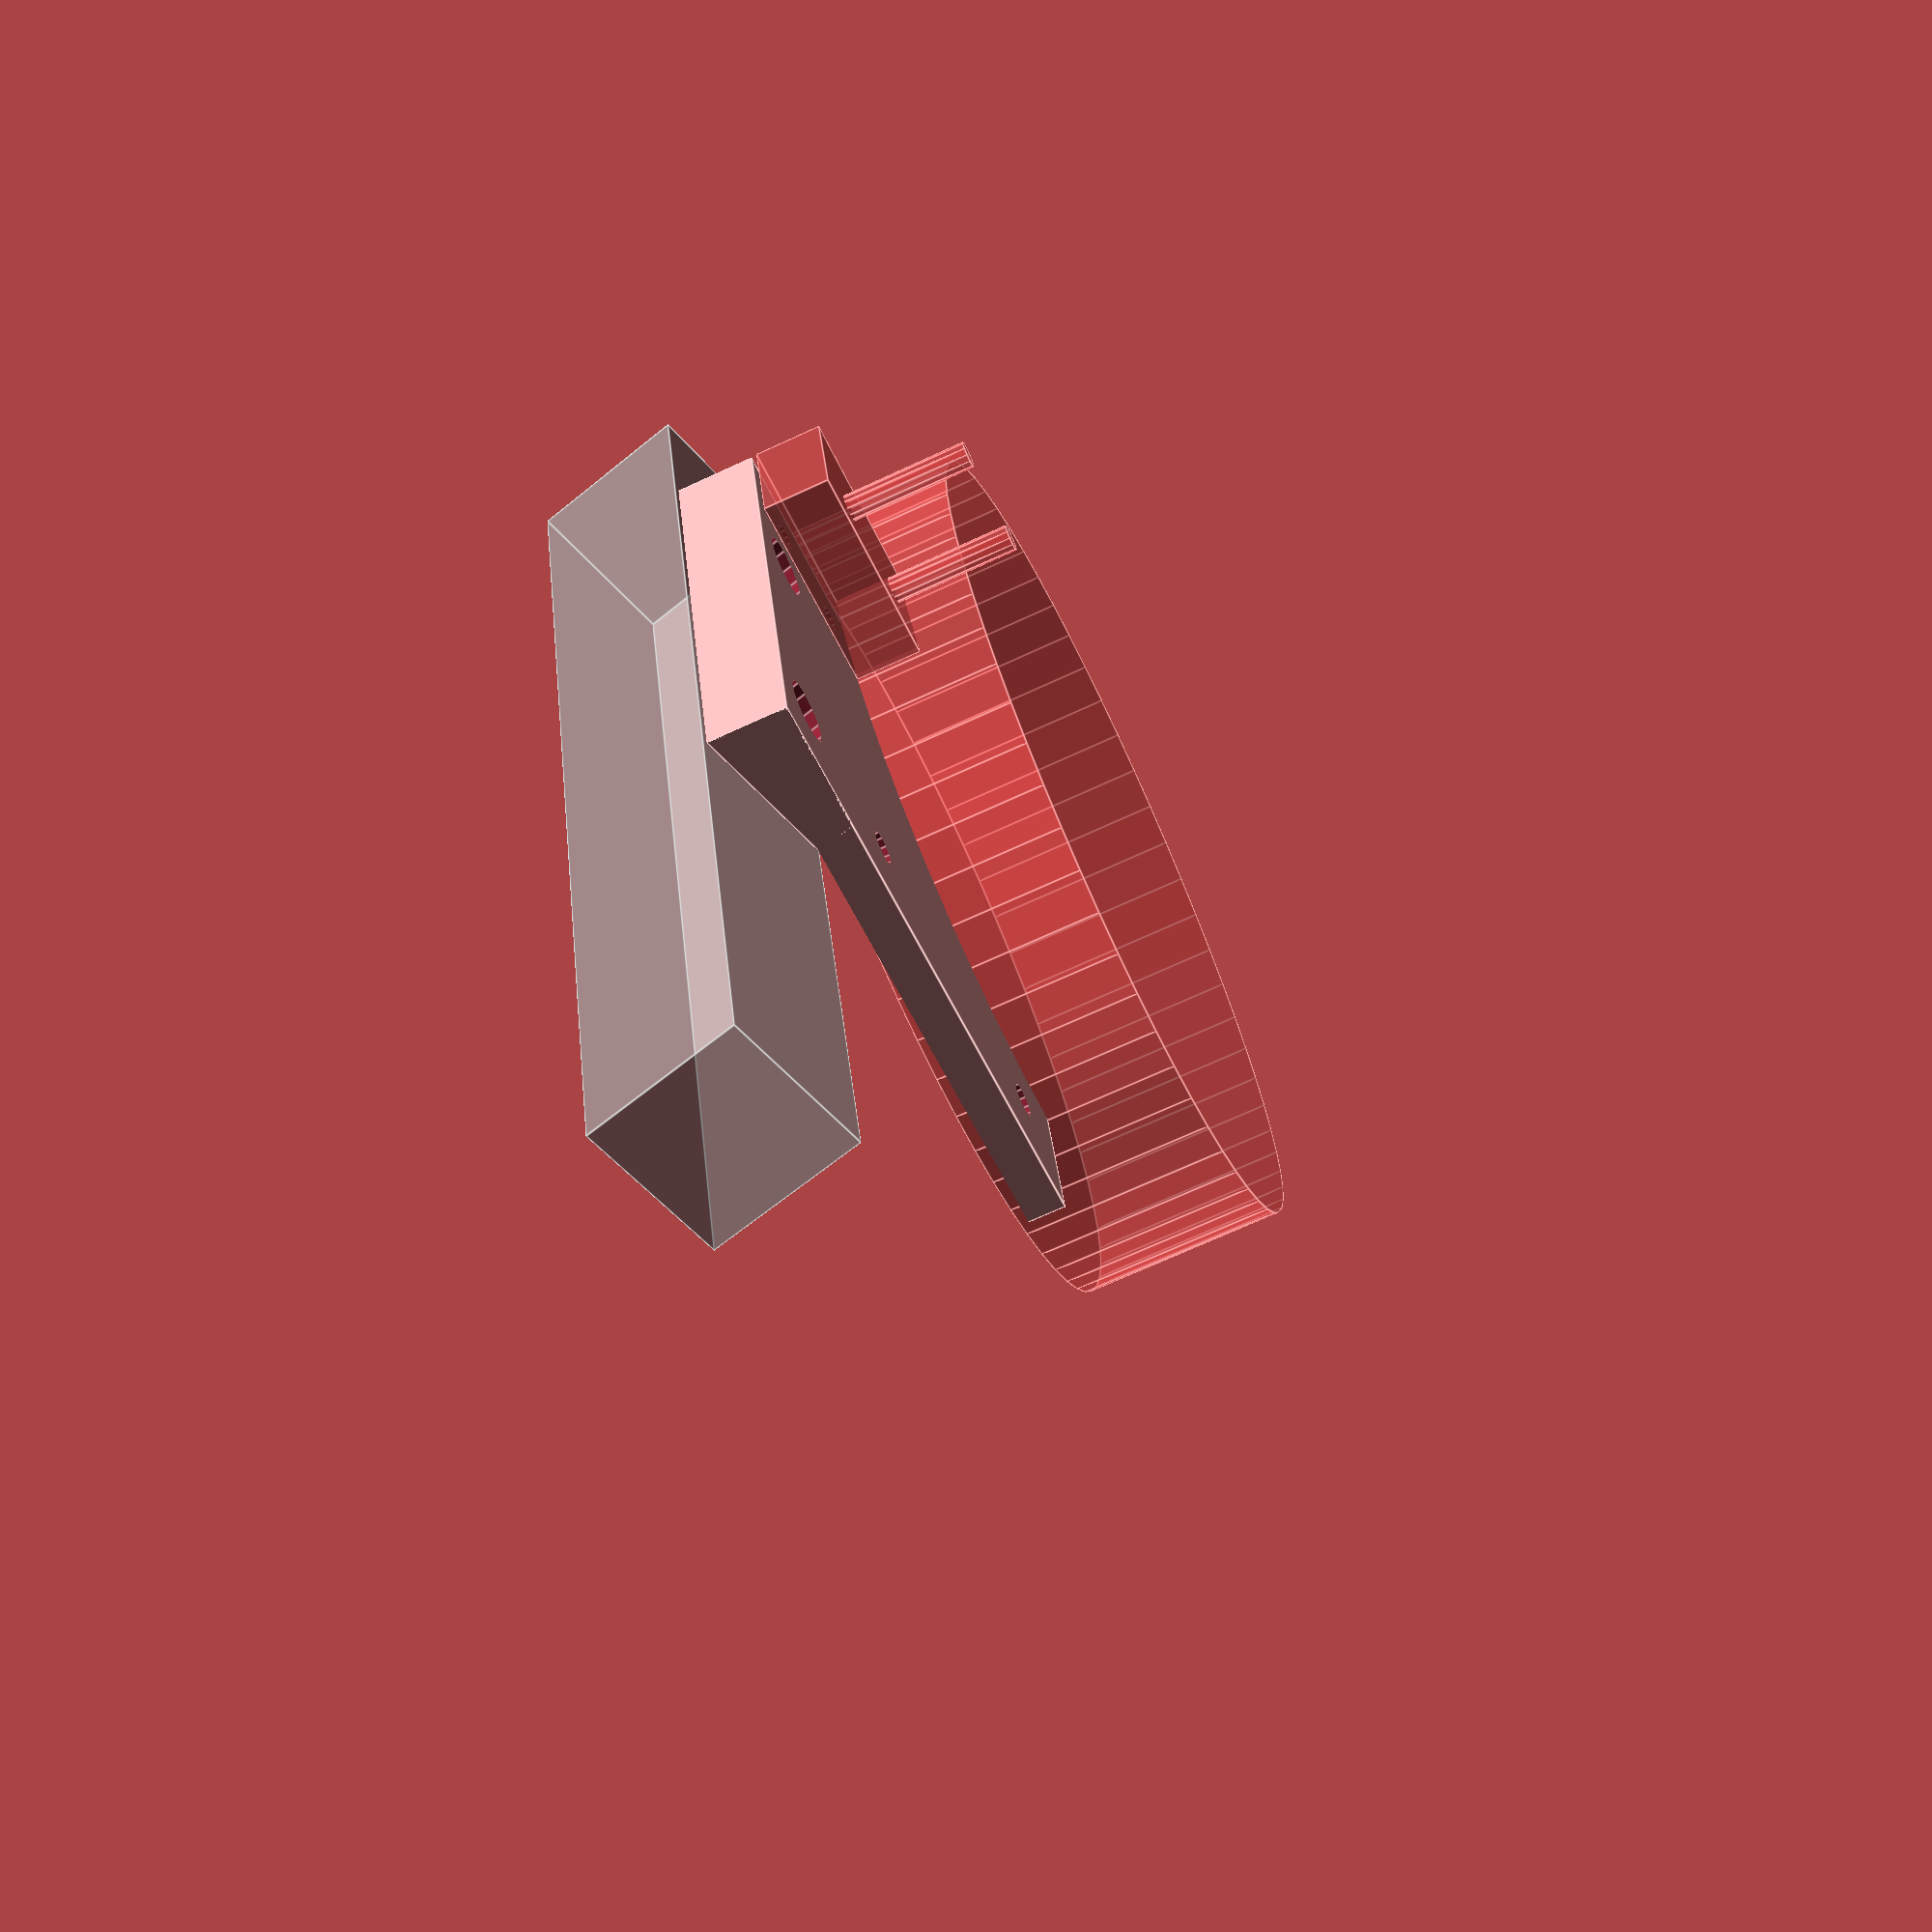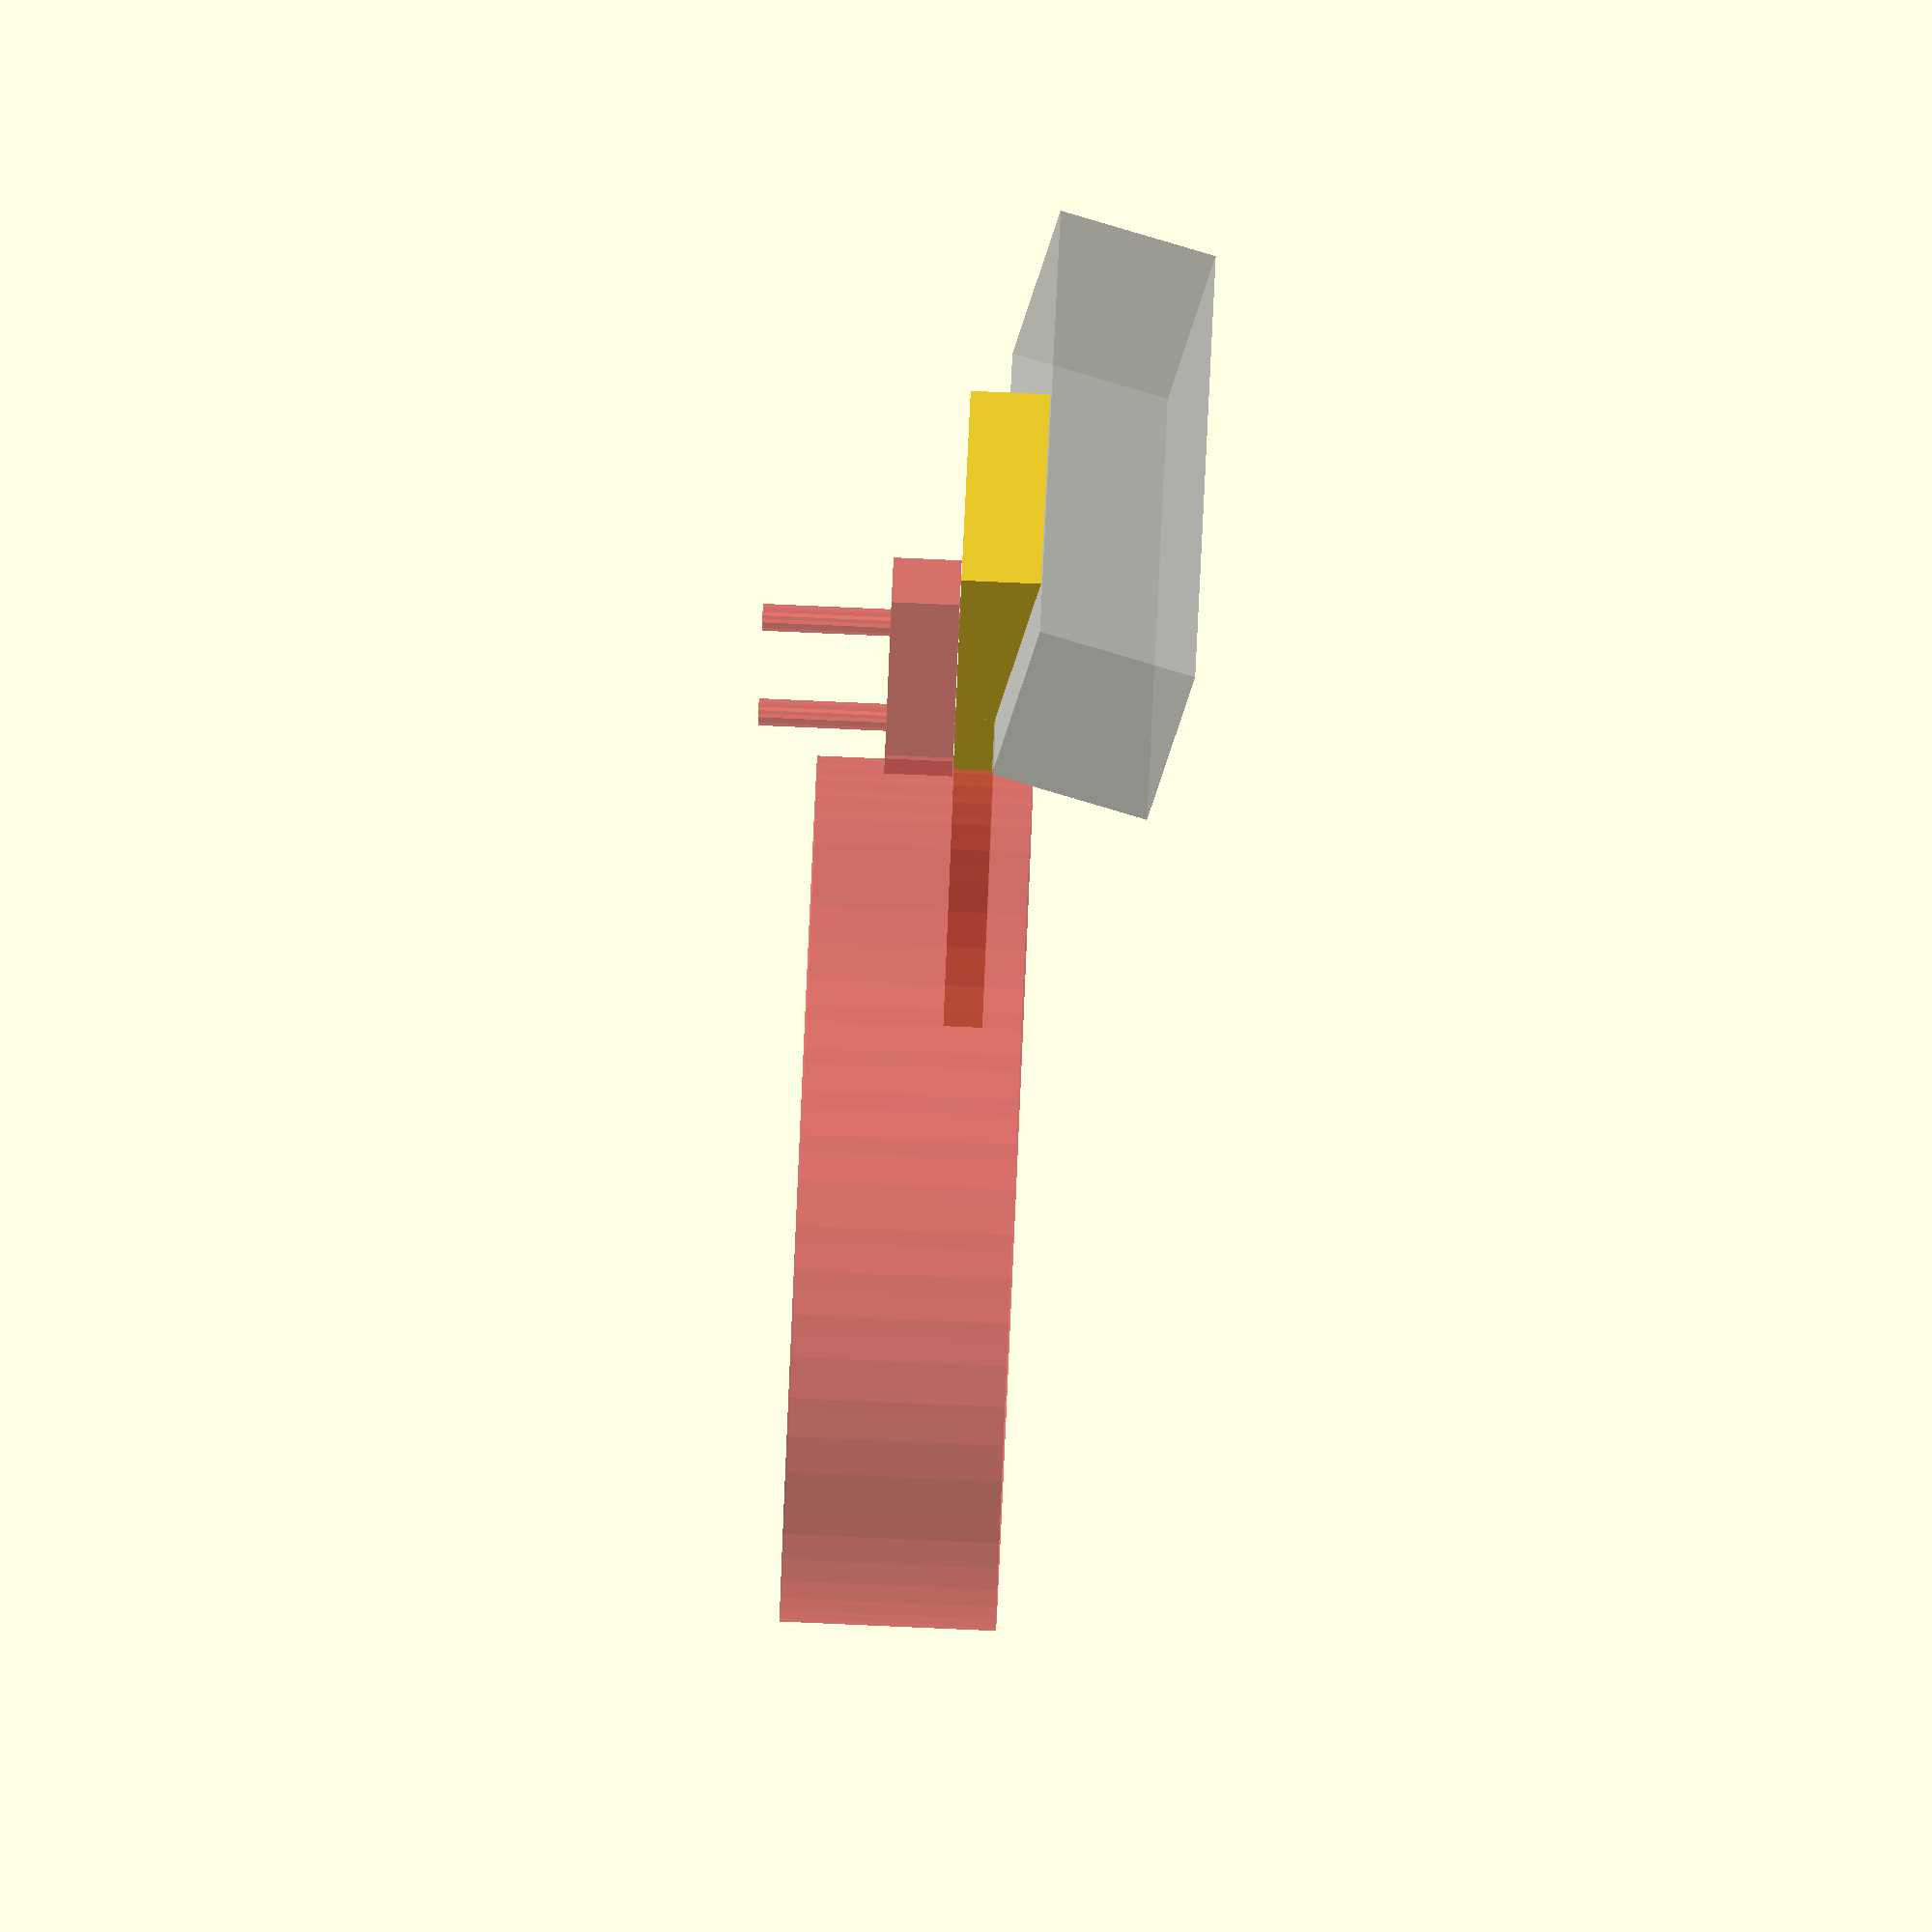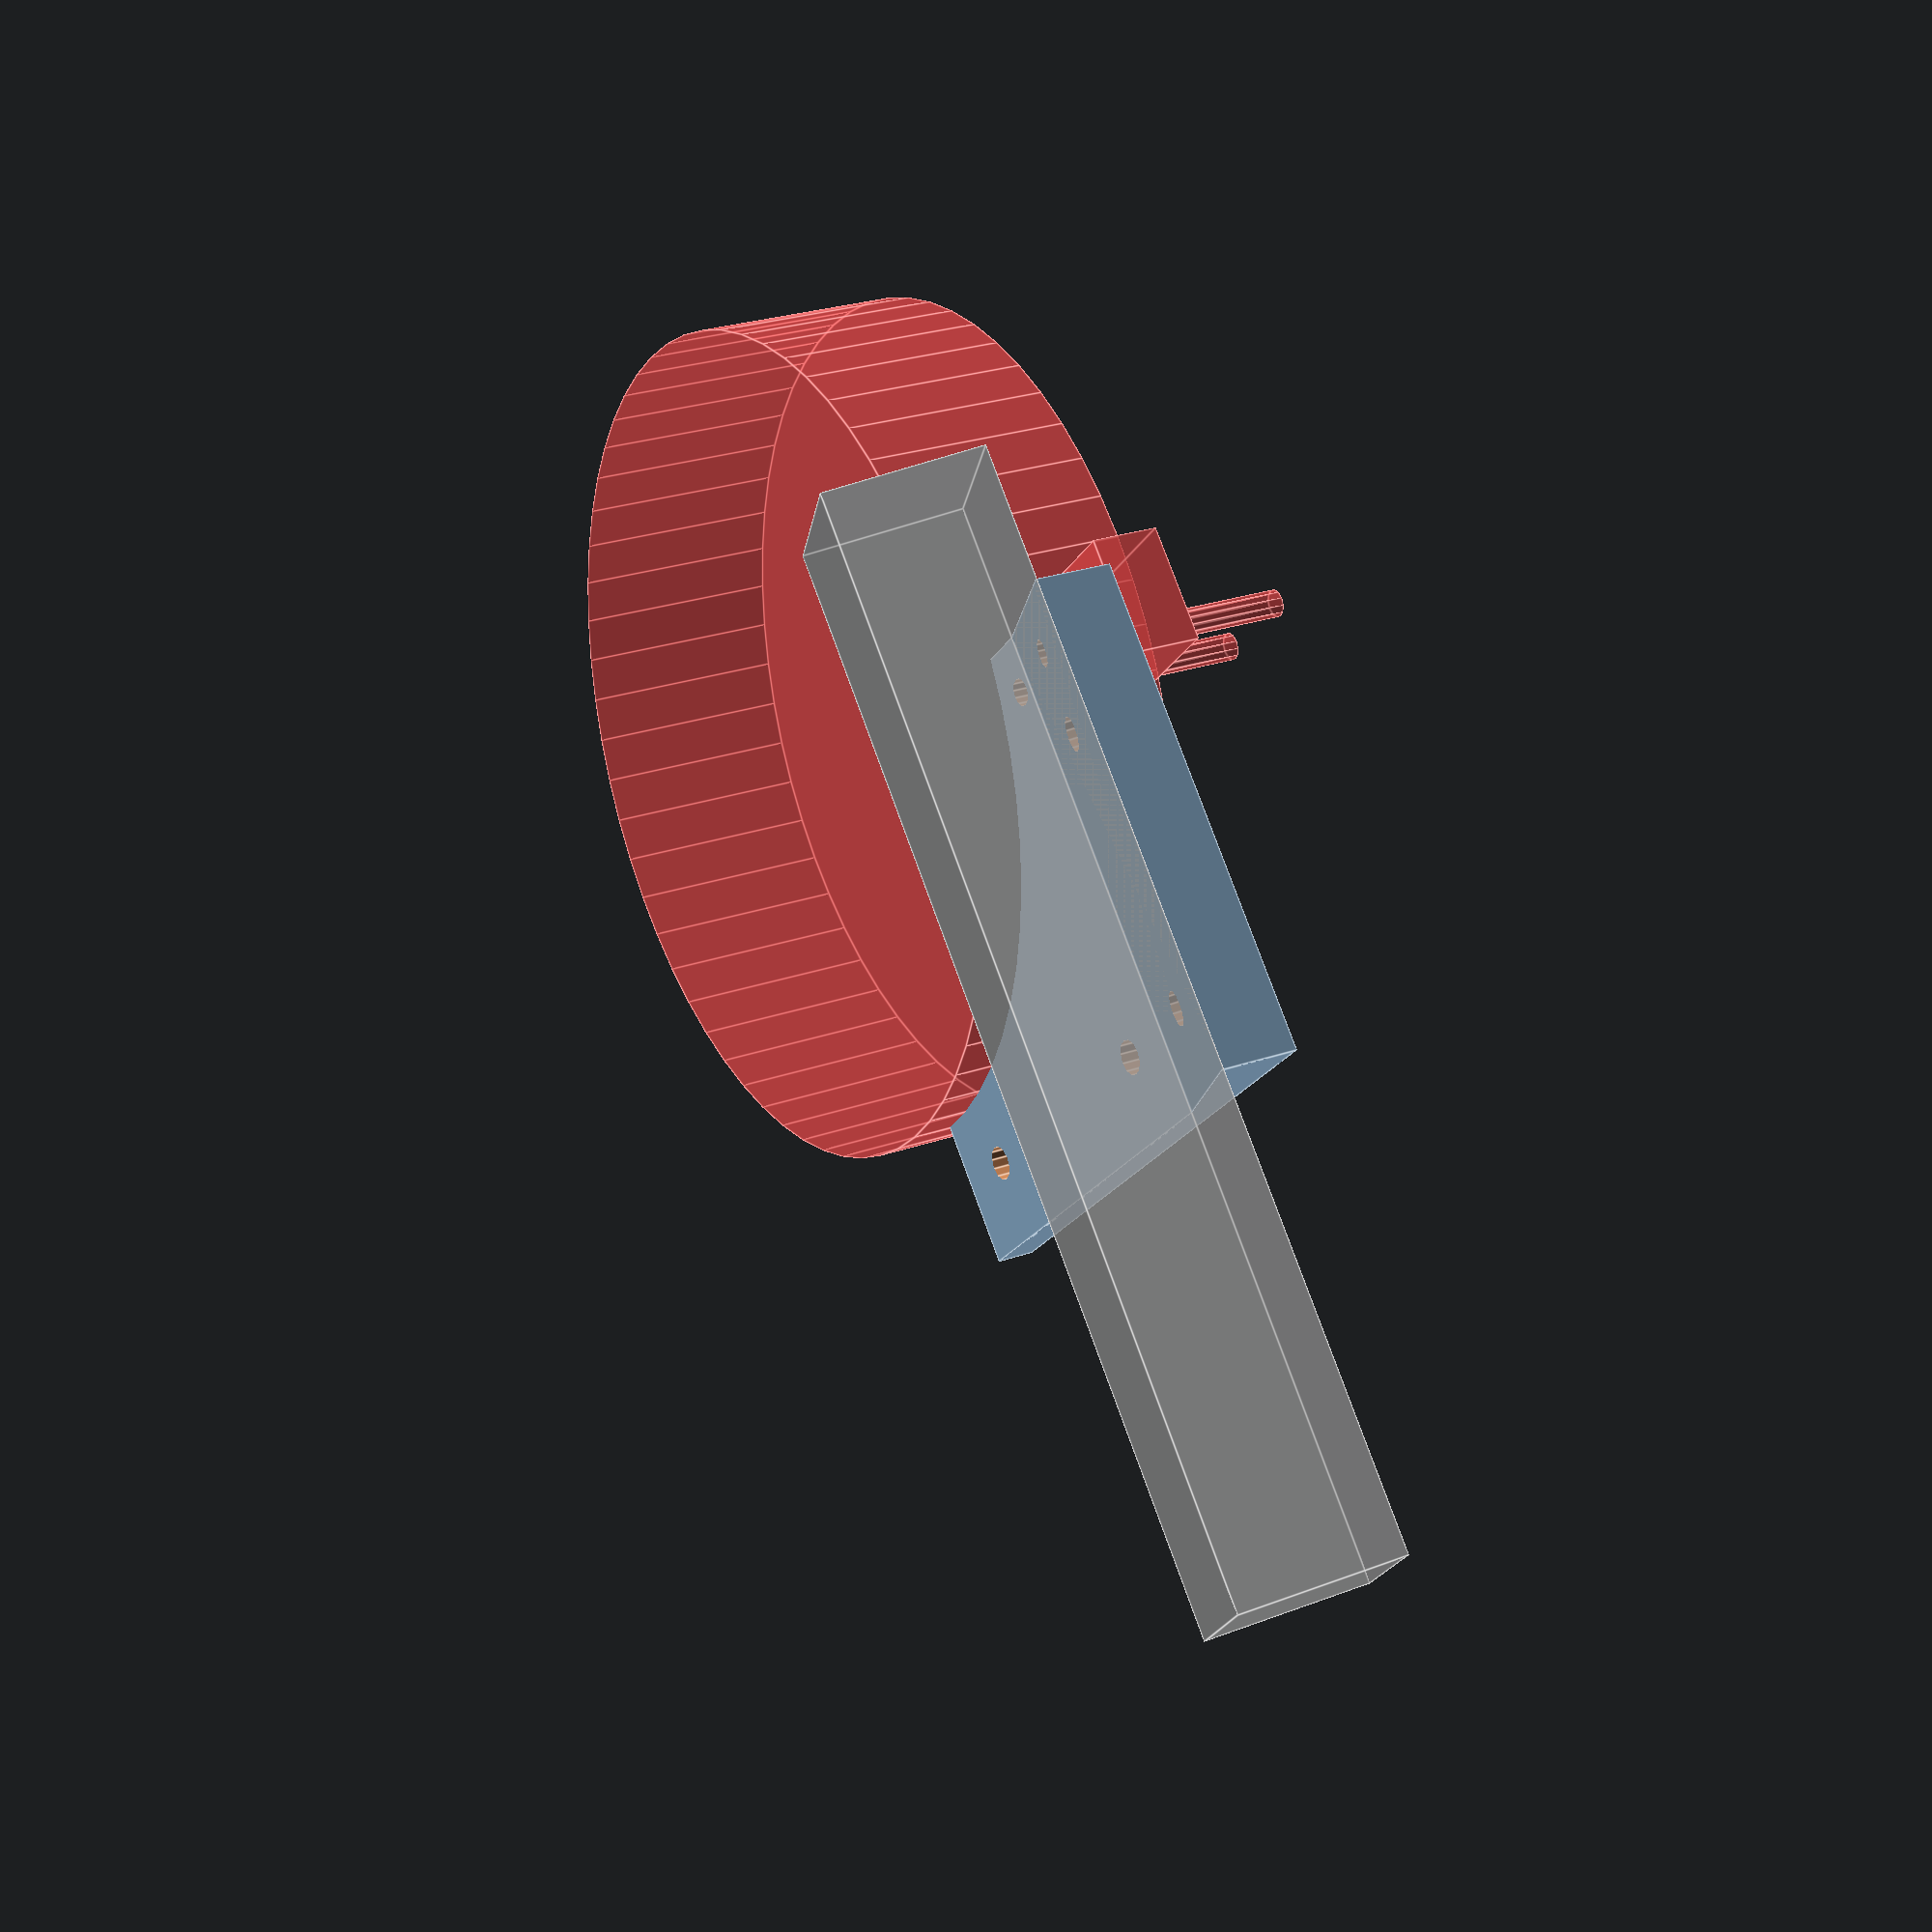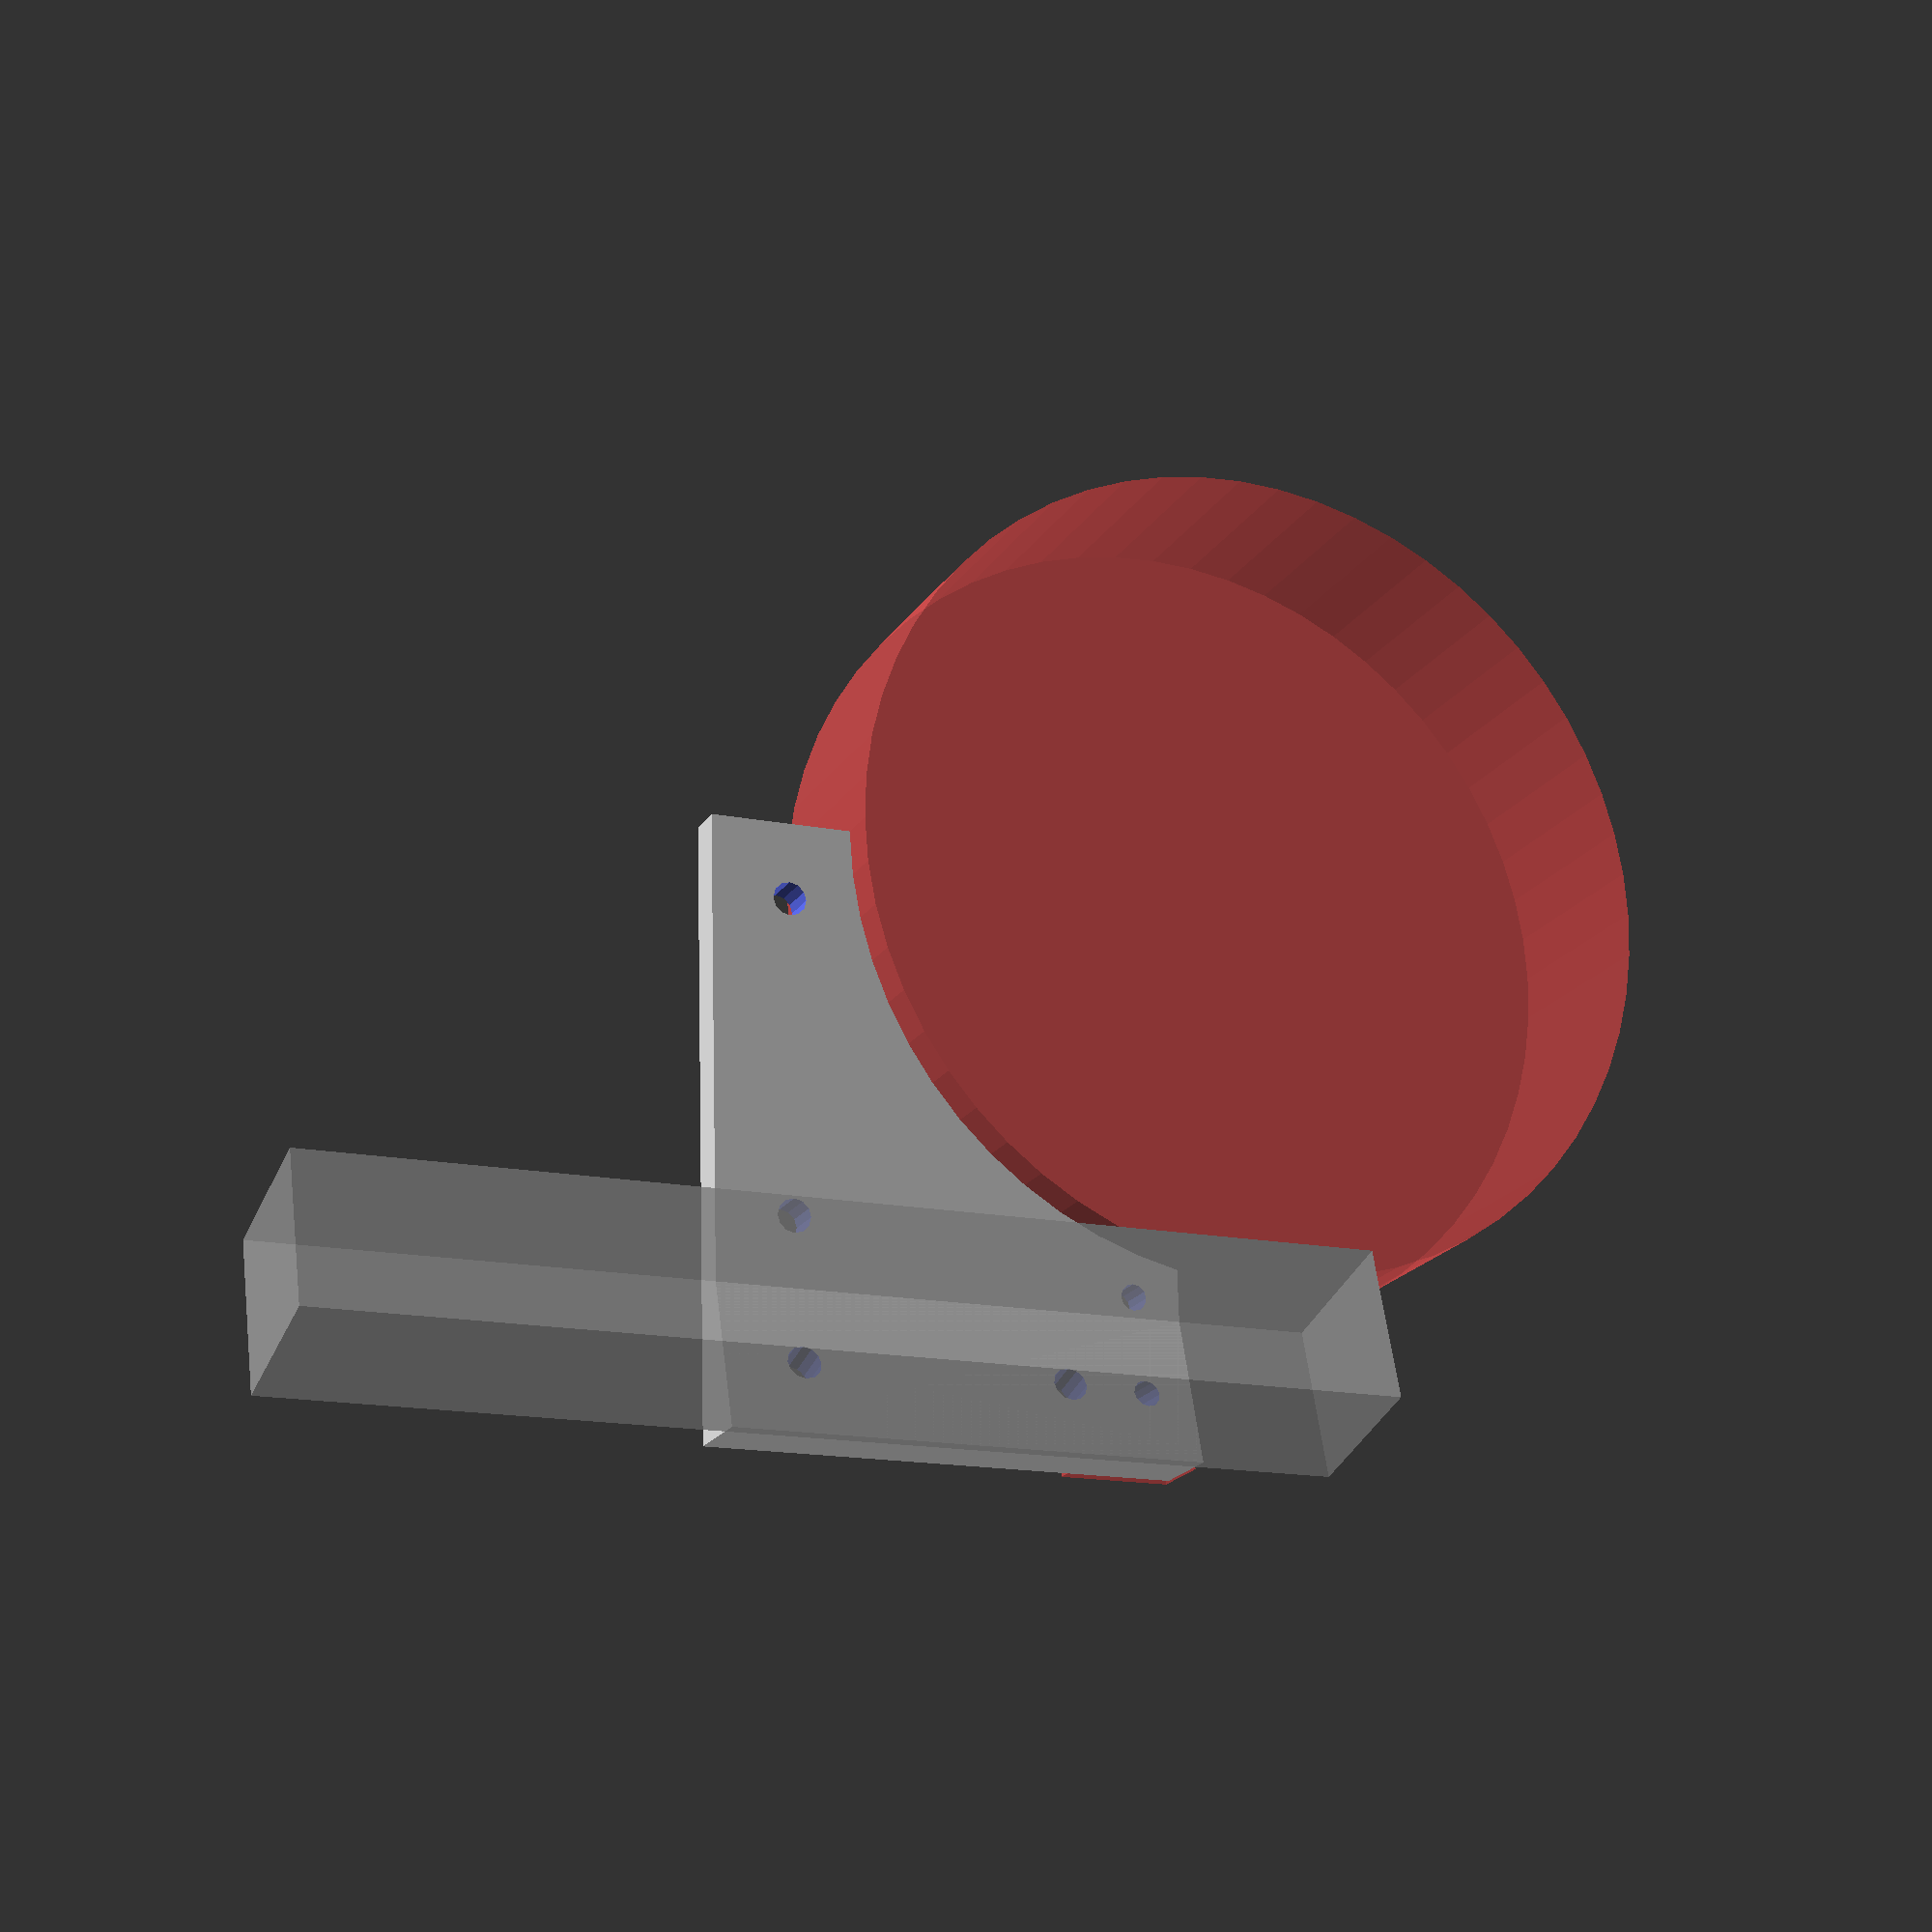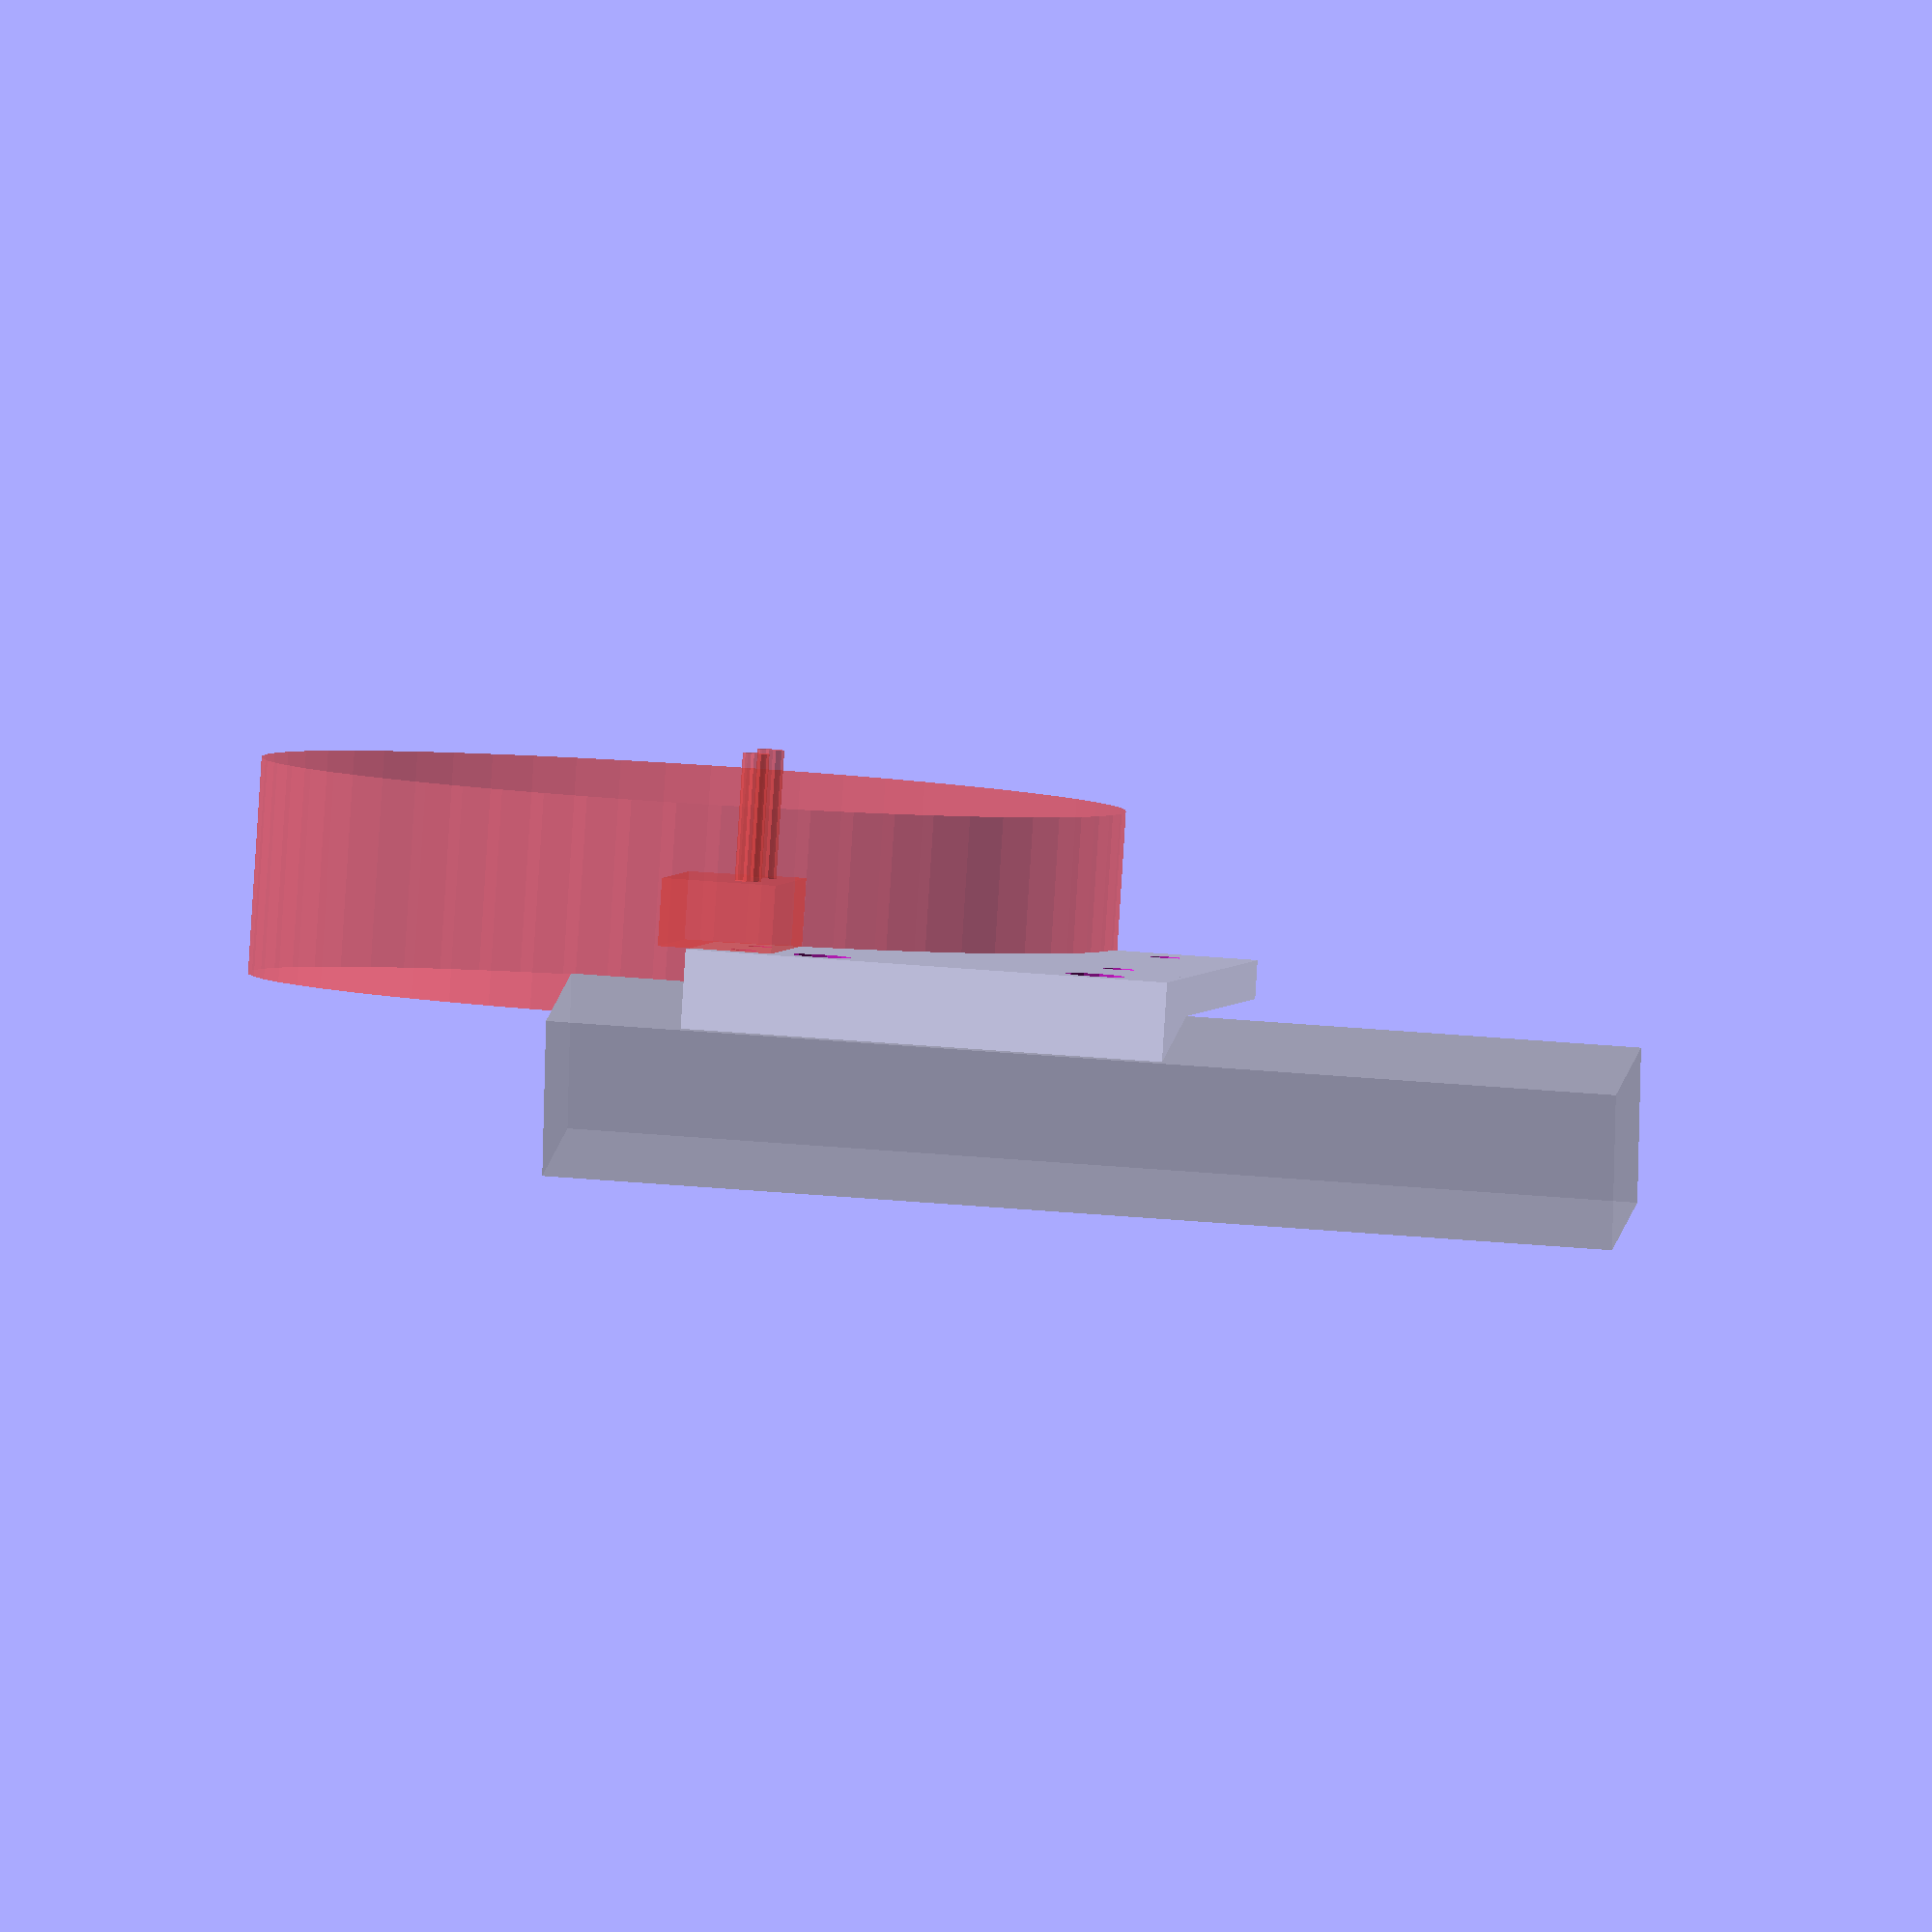
<openscad>
height = 45;
thickness = 3.6;
diagonal = 15*sqrt(2);

module frame_endstop() {
  difference() {
    intersection() {
      translate([diagonal/2, 0, 0]) rotate([0, 0, -30])
	translate([thickness-11, 15, height/2-7.5])
	cube([22, 58, height], center=true);
      union() {
	translate([diagonal/2, 0, 0]) rotate([0, 0, -30])
	  translate([thickness/2, 20, height/2-7.5])
	  cube([thickness, 48, height], center=true);
	rotate([0, 0, -45])
	  translate([15, 0, height/2-7.5])
	  cube([15, 15, height], center=true);
      }
    }
    // Vertical OpenBeam mounting screw holes.
    for (z = [0, 0.85]) {
      translate([0, 0, z*(height-15)]) rotate([90, 0, 45])
	translate([0, 0, 7.5+thickness]) {
	cylinder(r=1.6, h=12, $fn=12, center=true);
	cylinder(r=2.8, h=8, $fn=12);
      }
    }
    // Horizontal OpenBeam mounting screw holes.
    for (y = [12, 42]) {
      rotate([0, 0, -30])
	translate([7.5+thickness/2, y, 0])
	rotate([0, 90, 0])
	cylinder(r=1.6, h=10, $fn=12, center=true);
    }
    translate([38, 35, 46]) rotate([0, 90, -30]) #
      cylinder(r=40, h=20, center=true, $fn=60);
    // HoneyWell ZM micro switch.
    rotate([0, 0, -30]) translate([16, 2.5, height-12]) {
      translate([0, 0, 2]) # cube([6.3, 19.8, 10.6], center=true);
      translate([0, 9.5/2, 0]) rotate([0, 90, 0]) #
	cylinder(r=1.25, h=30, center=true, $fn=12);
      translate([0, -9.5/2, 0]) rotate([0, 90, 0]) #
	cylinder(r=1.25, h=30, center=true, $fn=12);
    }
  }
}

translate([0, 0, 12.5])
rotate([0, 90, 90])
rotate([0, 0, 30]) {
  frame_endstop();
  // OpenBeam.
  % rotate([0, 0, 45]) cube([15, 15, 100], center=true);
}

</openscad>
<views>
elev=249.3 azim=193.9 roll=65.1 proj=p view=edges
elev=273.0 azim=334.1 roll=272.5 proj=o view=solid
elev=334.7 azim=317.3 roll=60.0 proj=p view=edges
elev=20.0 azim=88.4 roll=337.1 proj=p view=solid
elev=267.4 azim=261.7 roll=3.6 proj=o view=solid
</views>
